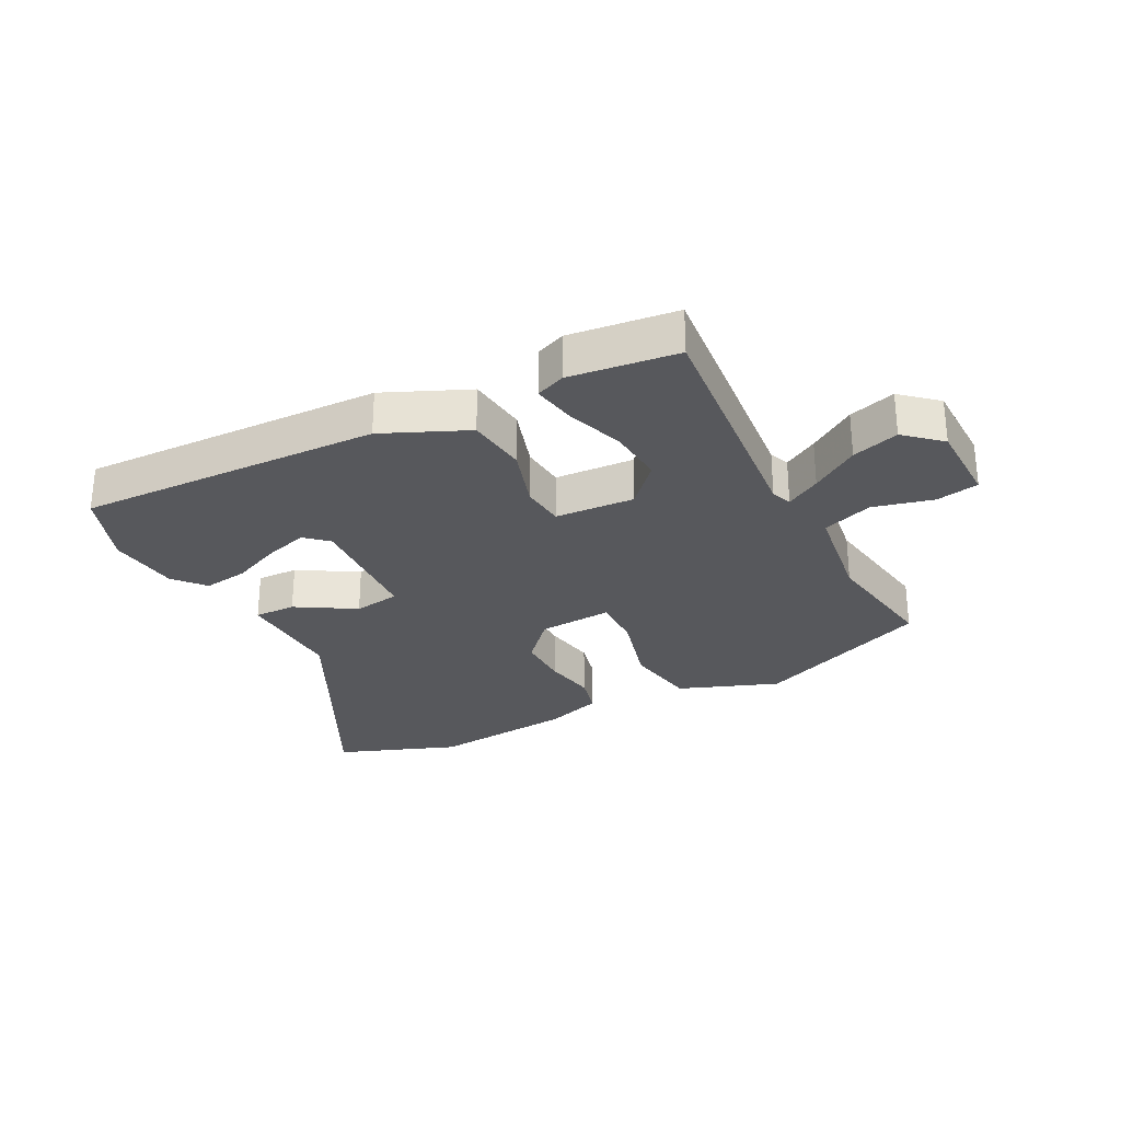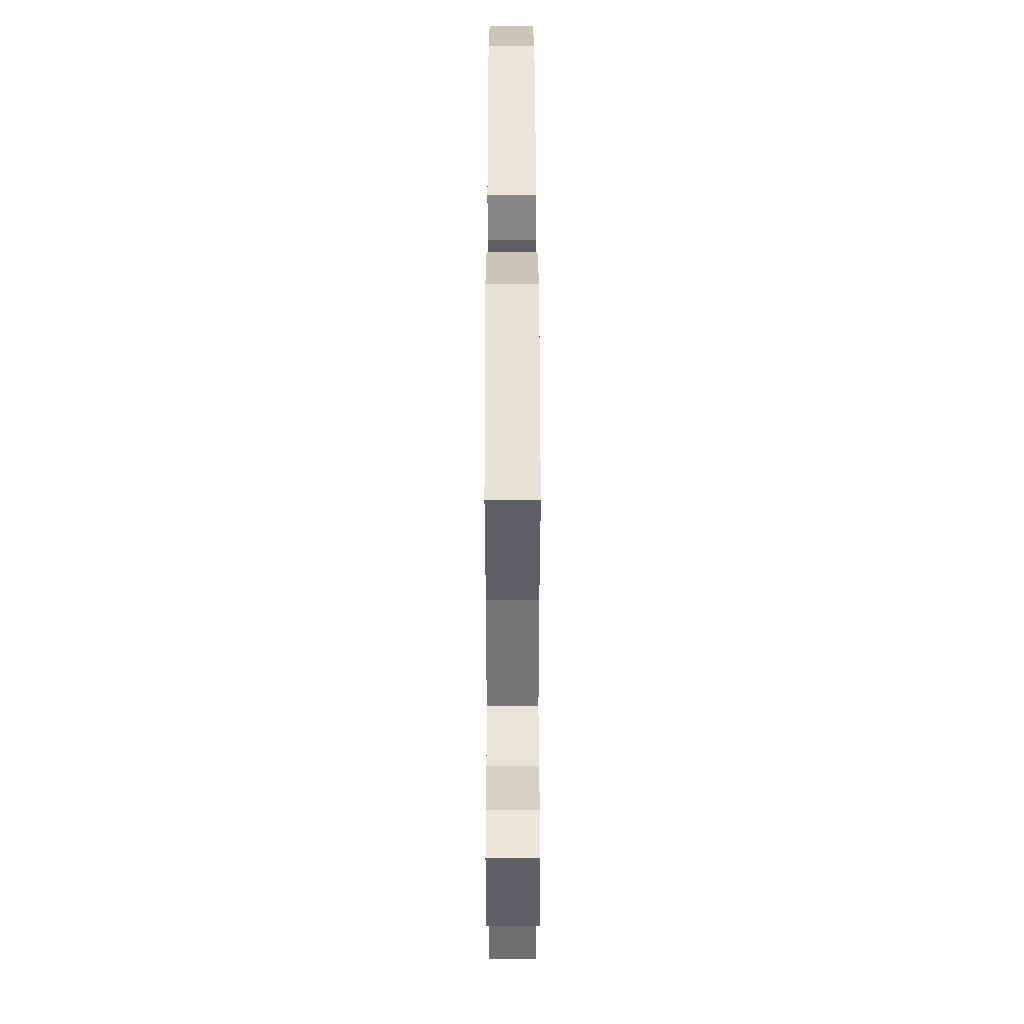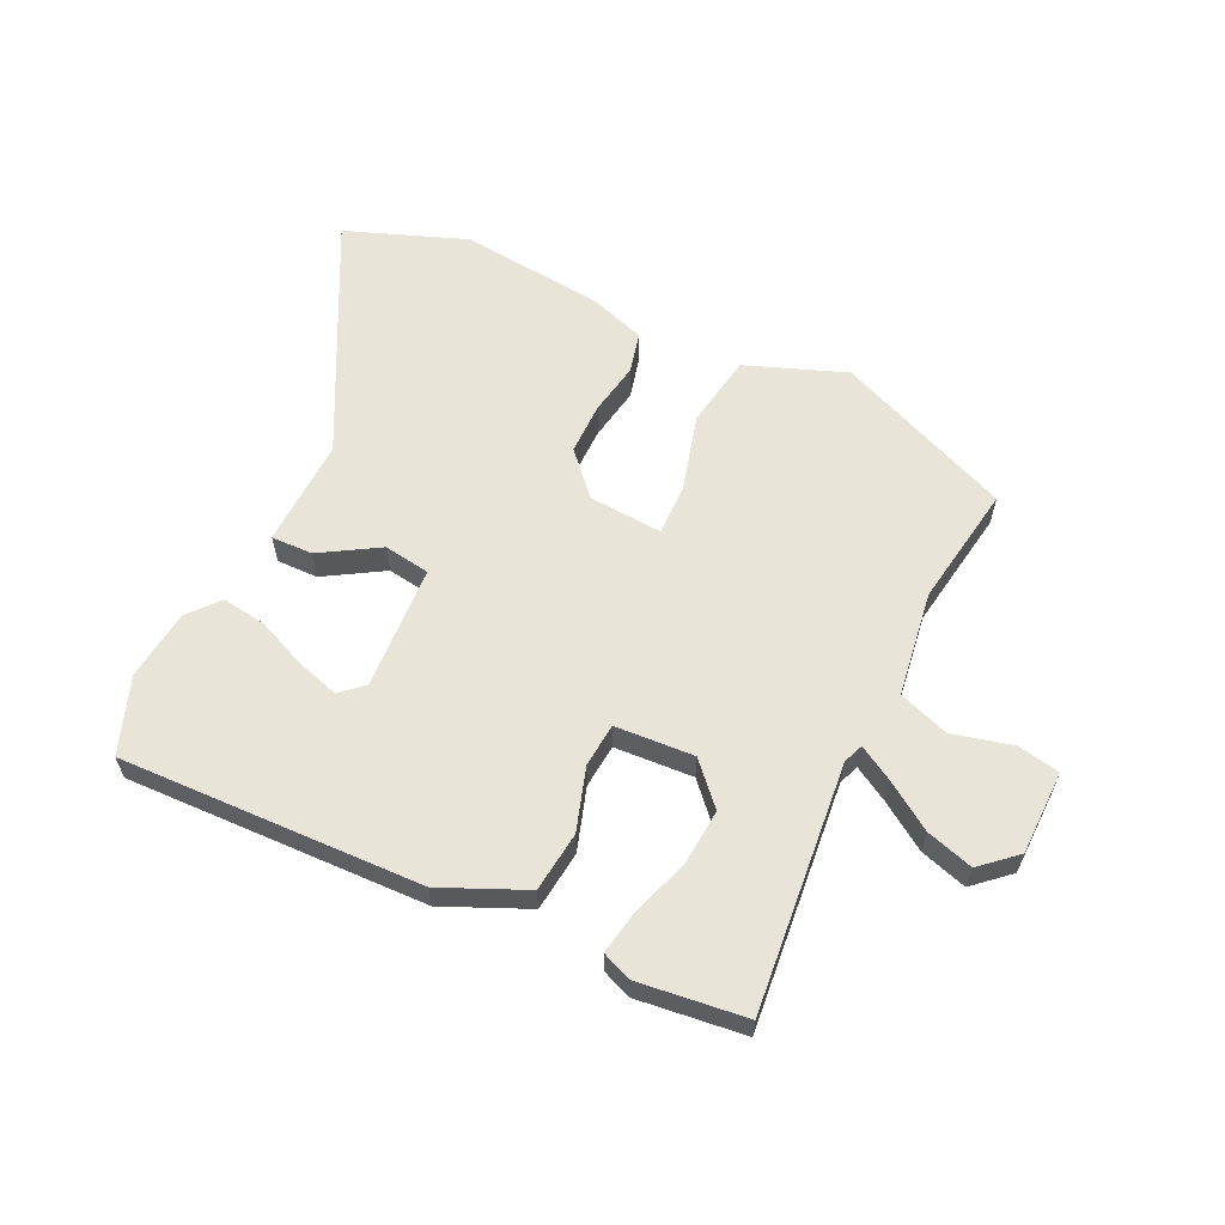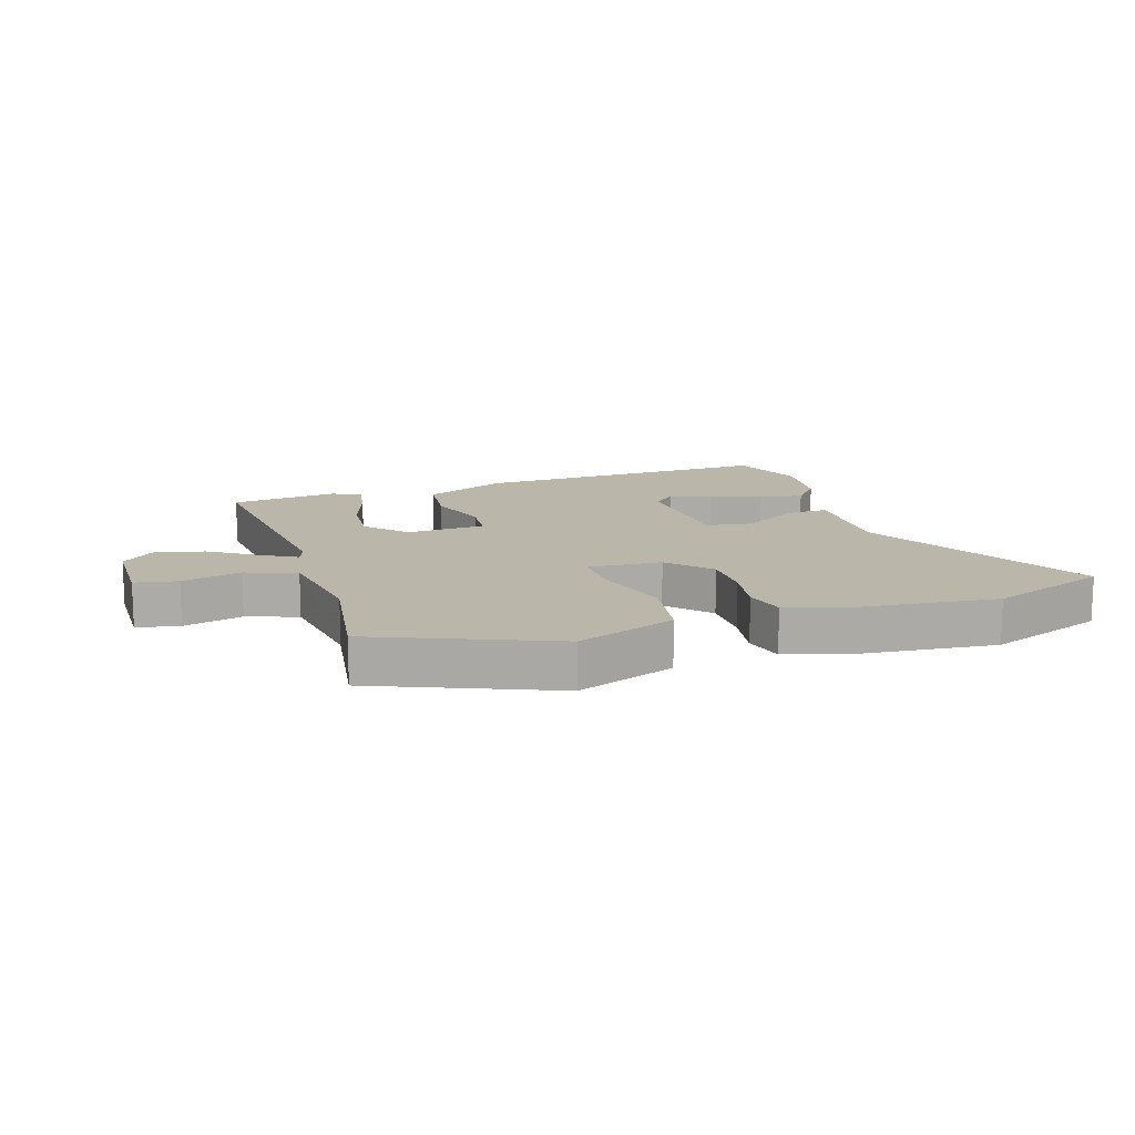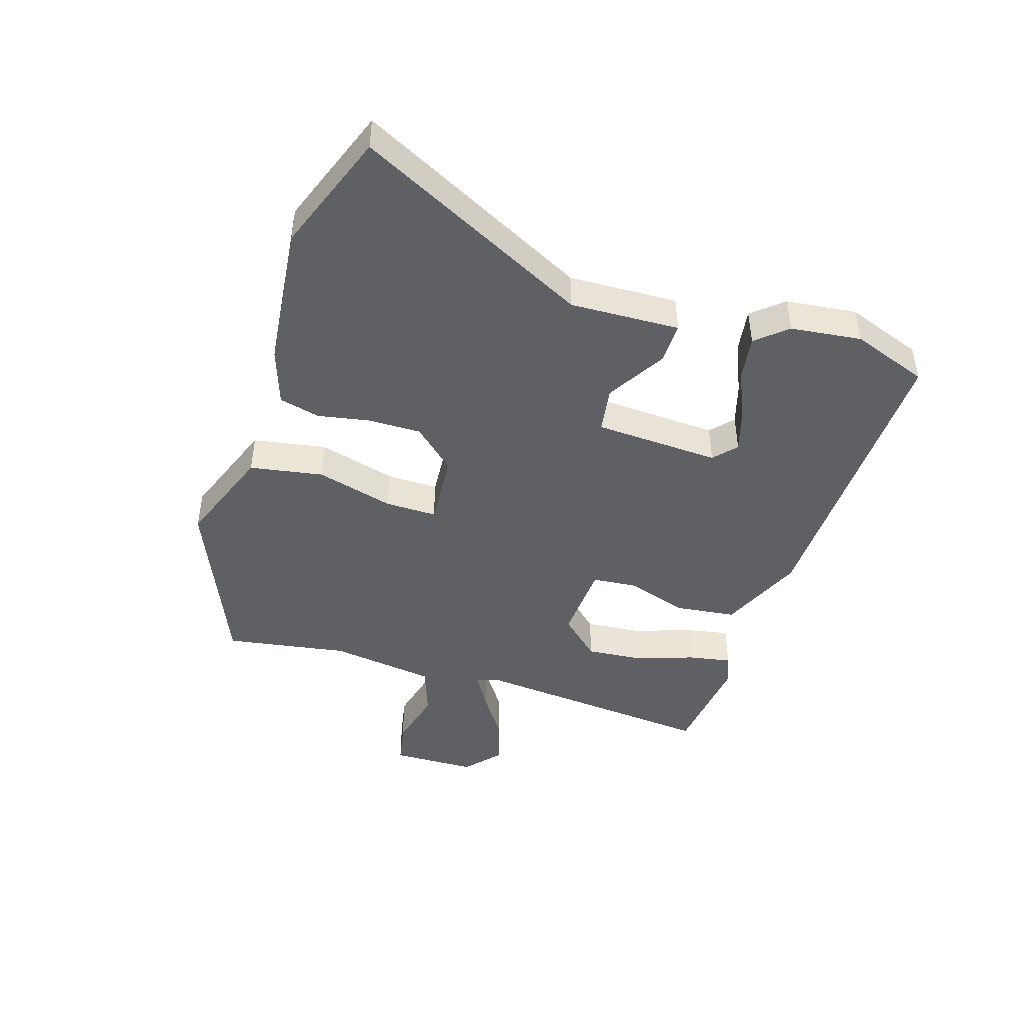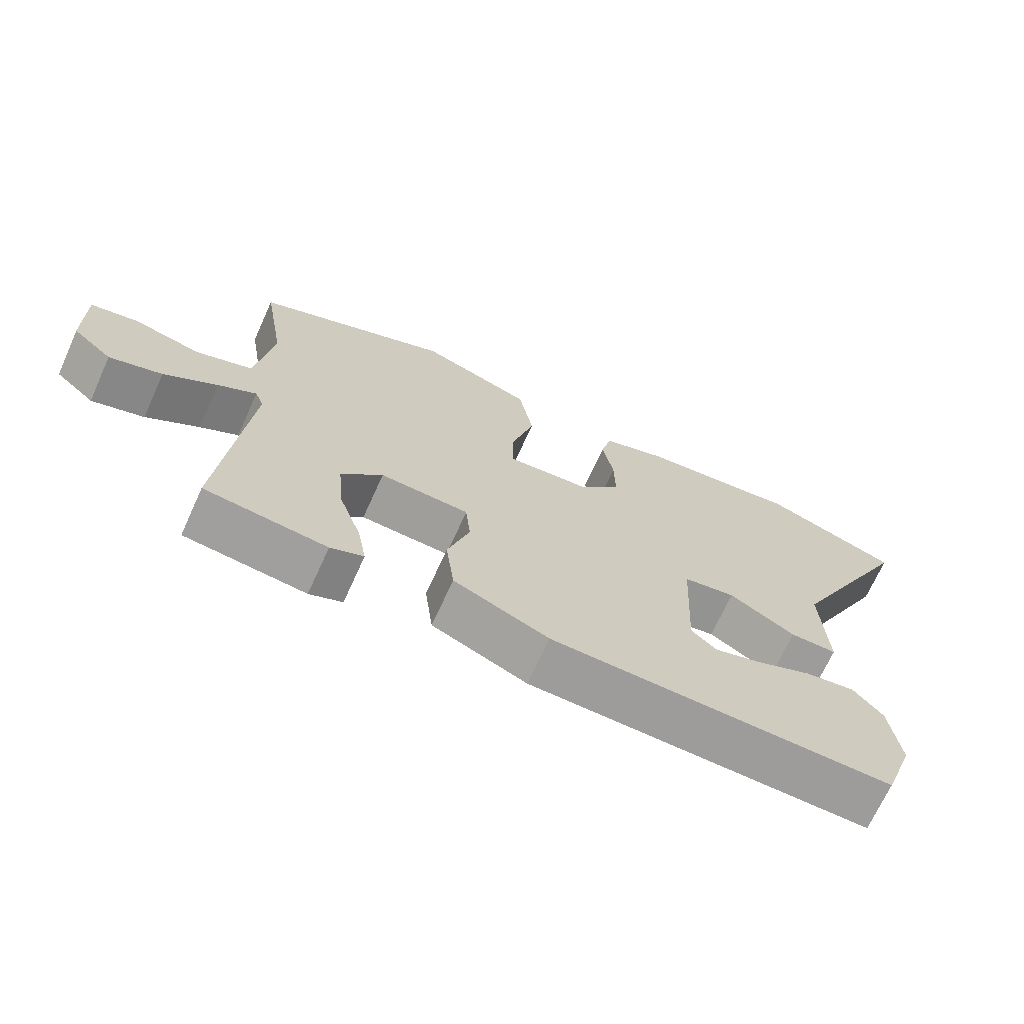
<metadata>
{"format":"obj","ext":"obj","renderer":"f3d","projection":"perspective","resolution":1024,"background":"white","views":[{"elev":-28.5,"azim":-152.9,"up":"+Y"},{"elev":40.7,"azim":-90.1,"up":"+Z"},{"elev":60.7,"azim":-154.9,"up":"+Y"},{"elev":13.9,"azim":-18.5,"up":"+Y"},{"elev":-45.2,"azim":72.4,"up":"+Y"},{"elev":-69.9,"azim":-24.4,"up":"+Z"}]}
</metadata>
<code>
v 0.452 0.07 0.518
v 0.65 0.07 0.445
v 0.459 0.07 0.064
v 0.466 0.07 -0.115
v 0.398 0.07 -0.114
v 0.302 0.07 -0.057
v 0.226 0.07 -0.069
v 0.216 0.07 -0.274
v 0.253 0.07 -0.307
v 0.322 0.07 -0.286
v 0.404 0.07 -0.25
v 0.477 0.07 -0.239
v 0.52 0.07 -0.289
v 0.534 0.07 -0.405
v 0.489 0.07 -0.53
v -0.008 0.07 -0.518
v -0.146 0.07 -0.458
v -0.158 0.07 -0.359
v -0.126 0.07 -0.256
v -0.133 0.07 -0.184
v -0.263 0.07 -0.177
v -0.323 0.07 -0.243
v -0.315 0.07 -0.336
v -0.282 0.07 -0.431
v -0.269 0.07 -0.502
v -0.317 0.07 -0.522
v -0.494 0.07 -0.502
v -0.457 0.07 -0.095
v -0.47 0.07 -0.062
v -0.526 0.07 -0.095
v -0.603 0.07 -0.147
v -0.68 0.07 -0.171
v -0.738 0.07 -0.12
v -0.741 0.07 0.019
v -0.671 0.07 0.033
v -0.573 0.07 0.009
v -0.49 0.07 0.039
v -0.466 0.07 0.212
v -0.499 0.07 0.413
v -0.21 0.07 0.536
v -0.046 0.07 0.475
v -0.025 0.07 0.355
v -0.059 0.07 0.228
v -0.06 0.07 0.143
v 0.061 0.07 0.152
v 0.123 0.07 0.221
v 0.122 0.07 0.307
v 0.106 0.07 0.393
v 0.122 0.07 0.46
v 0.216 0.07 0.492
v 0.452 0 0.518
v 0.65 0 0.445
v 0.459 0 0.064
v 0.466 0 -0.115
v 0.398 0 -0.114
v 0.302 0 -0.057
v 0.226 0 -0.069
v 0.216 0 -0.274
v 0.253 0 -0.307
v 0.322 0 -0.286
v 0.404 0 -0.25
v 0.477 0 -0.239
v 0.52 0 -0.289
v 0.534 0 -0.405
v 0.489 0 -0.53
v -0.008 0 -0.518
v -0.146 0 -0.458
v -0.158 0 -0.359
v -0.126 0 -0.256
v -0.133 0 -0.184
v -0.263 0 -0.177
v -0.323 0 -0.243
v -0.315 0 -0.336
v -0.282 0 -0.431
v -0.269 0 -0.502
v -0.317 0 -0.522
v -0.494 0 -0.502
v -0.457 0 -0.095
v -0.47 0 -0.062
v -0.526 0 -0.095
v -0.603 0 -0.147
v -0.68 0 -0.171
v -0.738 0 -0.12
v -0.741 0 0.019
v -0.671 0 0.033
v -0.573 0 0.009
v -0.49 0 0.039
v -0.466 0 0.212
v -0.499 0 0.413
v -0.21 0 0.536
v -0.046 0 0.475
v -0.025 0 0.355
v -0.059 0 0.228
v -0.06 0 0.143
v 0.061 0 0.152
v 0.123 0 0.221
v 0.122 0 0.307
v 0.106 0 0.393
v 0.122 0 0.46
v 0.216 0 0.492
f 47 48 49 50
f 46 47 50 1
f 45 46 1 2
f 40 41 42 43
f 38 39 40 43
f 37 38 43 44
f 36 37 44 45
f 34 35 36
f 33 34 36
f 30 31 32 33
f 29 30 33 36
f 25 26 27 28
f 23 24 25 28
f 22 23 28 29
f 21 22 29
f 20 21 29 36
f 16 17 18 19
f 16 19 20
f 15 16 20
f 14 15 20
f 10 11 12 13
f 9 10 13 14
f 3 4 5 6
f 45 2 3 6
f 45 6 7
f 36 45 7 8
f 20 36 8 9
f 9 14 20
f 100 99 98 97
f 51 100 97 96
f 52 51 96 95
f 93 92 91 90
f 93 90 89 88
f 94 93 88 87
f 95 94 87 86
f 86 85 84
f 86 84 83
f 83 82 81 80
f 86 83 80 79
f 78 77 76 75
f 78 75 74 73
f 79 78 73 72
f 79 72 71
f 86 79 71 70
f 69 68 67 66
f 70 69 66
f 70 66 65
f 70 65 64
f 63 62 61 60
f 64 63 60 59
f 56 55 54 53
f 56 53 52 95
f 57 56 95
f 58 57 95 86
f 59 58 86 70
f 70 64 59
f 1 51 52 2
f 2 52 53 3
f 3 53 54 4
f 4 54 55 5
f 5 55 56 6
f 6 56 57 7
f 7 57 58 8
f 8 58 59 9
f 9 59 60 10
f 10 60 61 11
f 11 61 62 12
f 12 62 63 13
f 13 63 64 14
f 14 64 65 15
f 15 65 66 16
f 16 66 67 17
f 17 67 68 18
f 18 68 69 19
f 19 69 70 20
f 20 70 71 21
f 21 71 72 22
f 22 72 73 23
f 23 73 74 24
f 24 74 75 25
f 25 75 76 26
f 26 76 77 27
f 27 77 78 28
f 28 78 79 29
f 29 79 80 30
f 30 80 81 31
f 31 81 82 32
f 32 82 83 33
f 33 83 84 34
f 34 84 85 35
f 35 85 86 36
f 36 86 87 37
f 37 87 88 38
f 38 88 89 39
f 39 89 90 40
f 40 90 91 41
f 41 91 92 42
f 42 92 93 43
f 43 93 94 44
f 44 94 95 45
f 45 95 96 46
f 46 96 97 47
f 47 97 98 48
f 48 98 99 49
f 49 99 100 50
f 50 100 51 1

</code>
